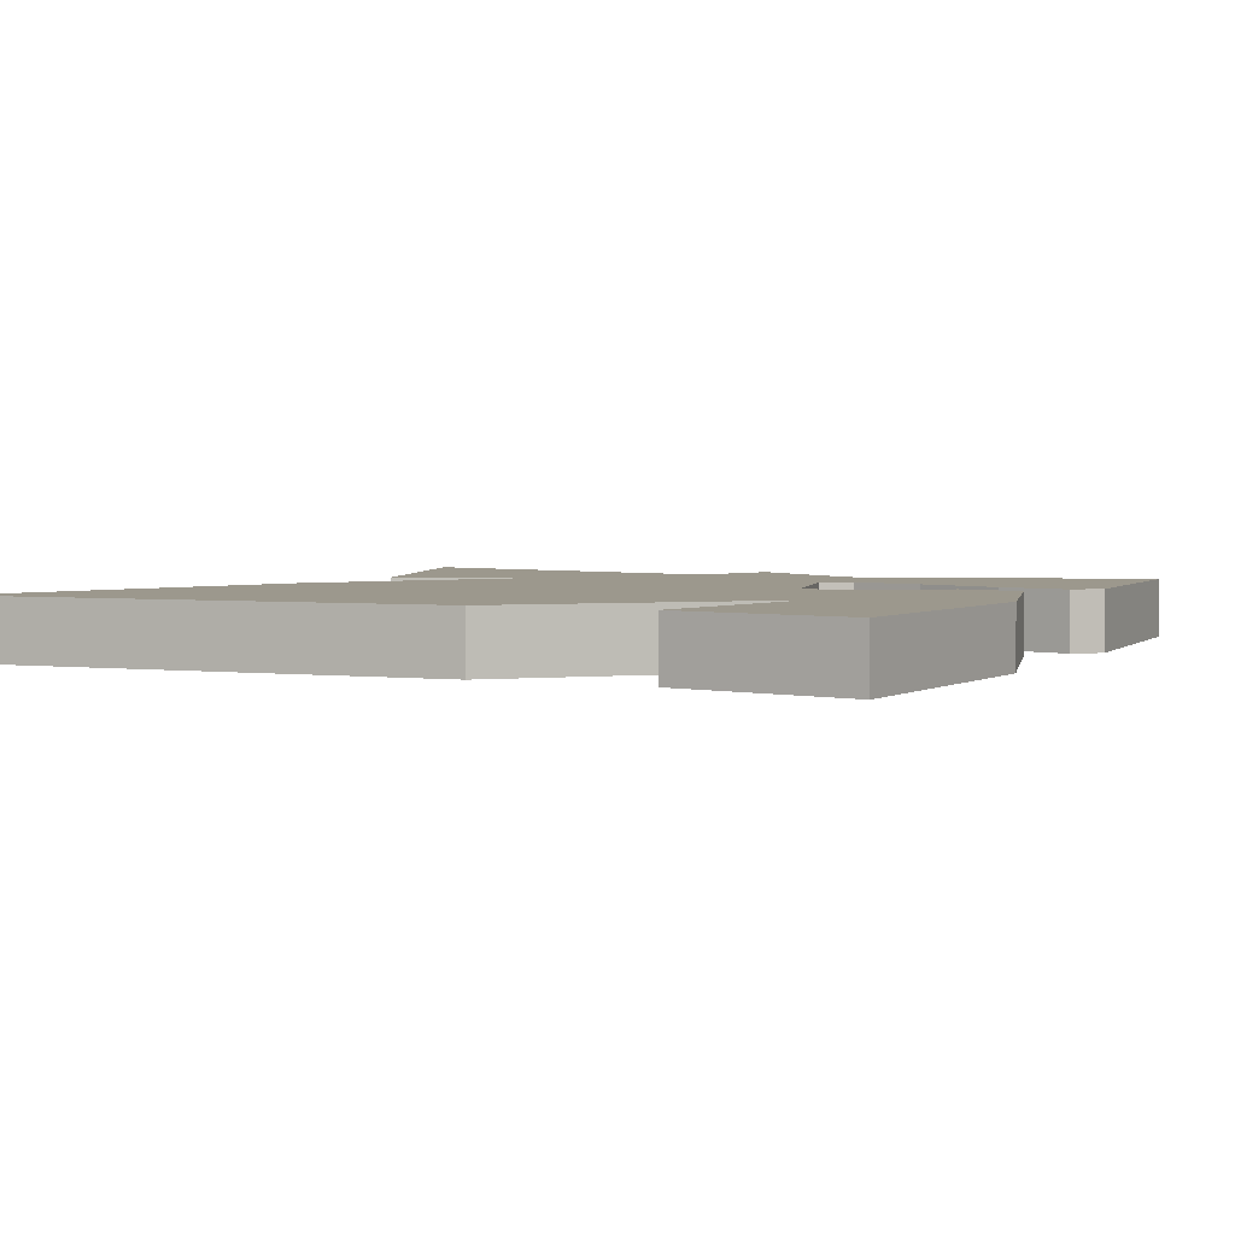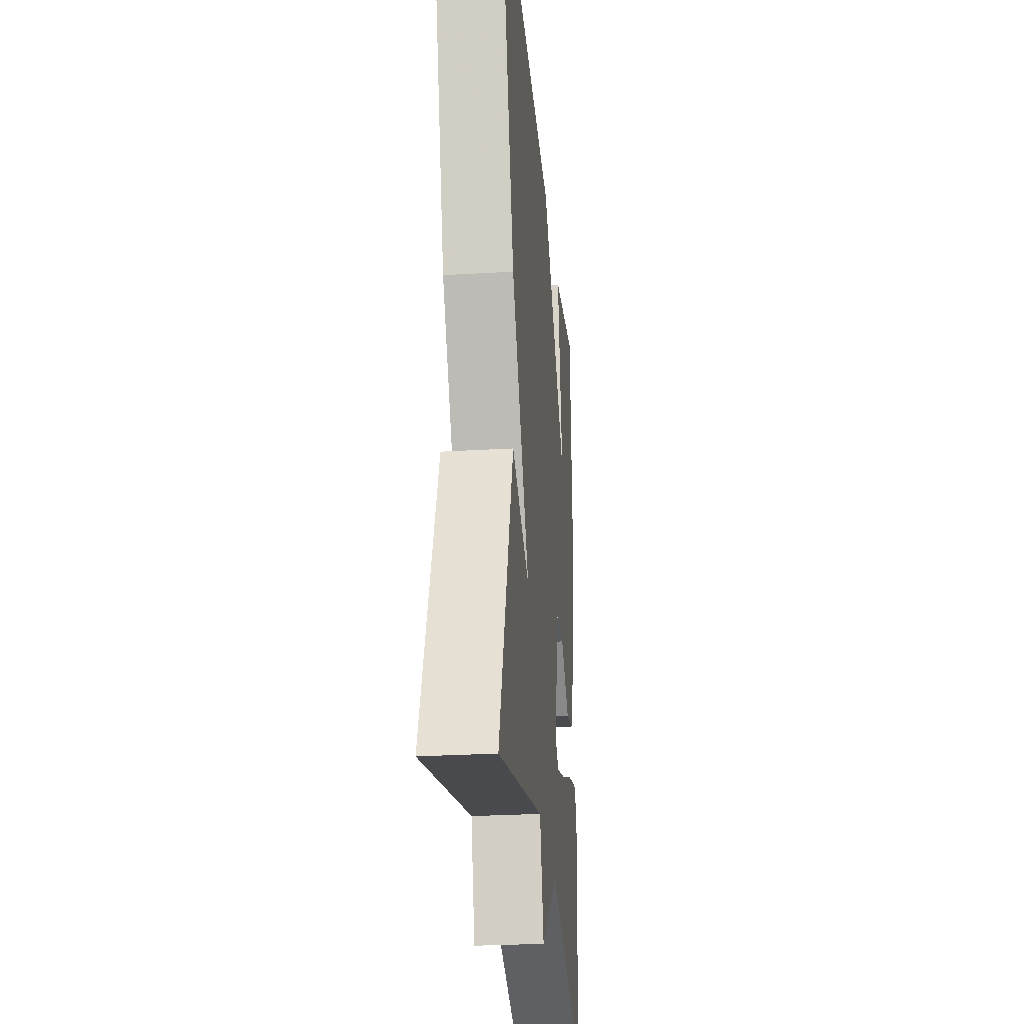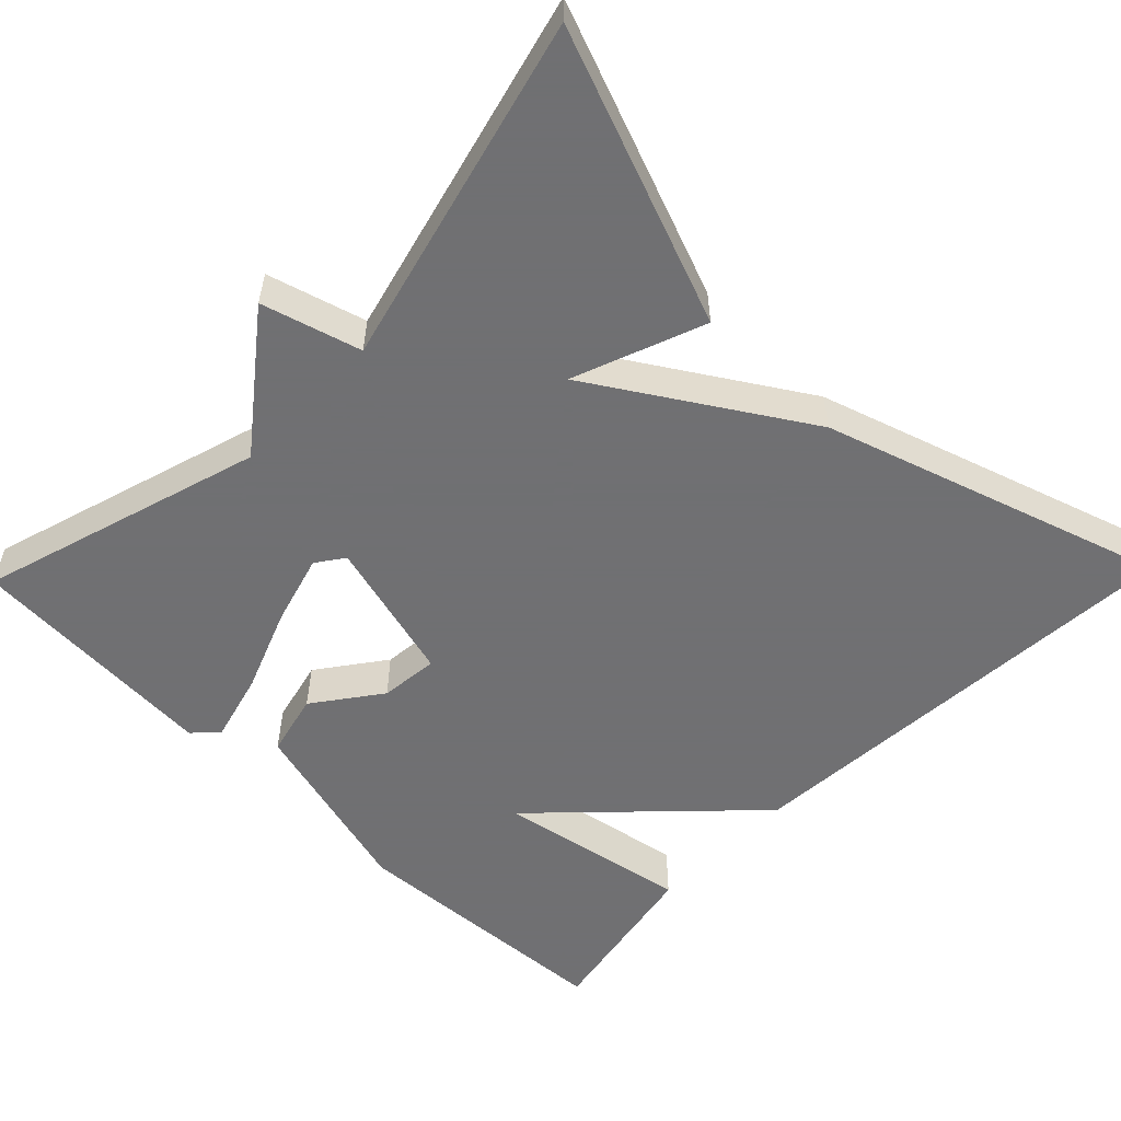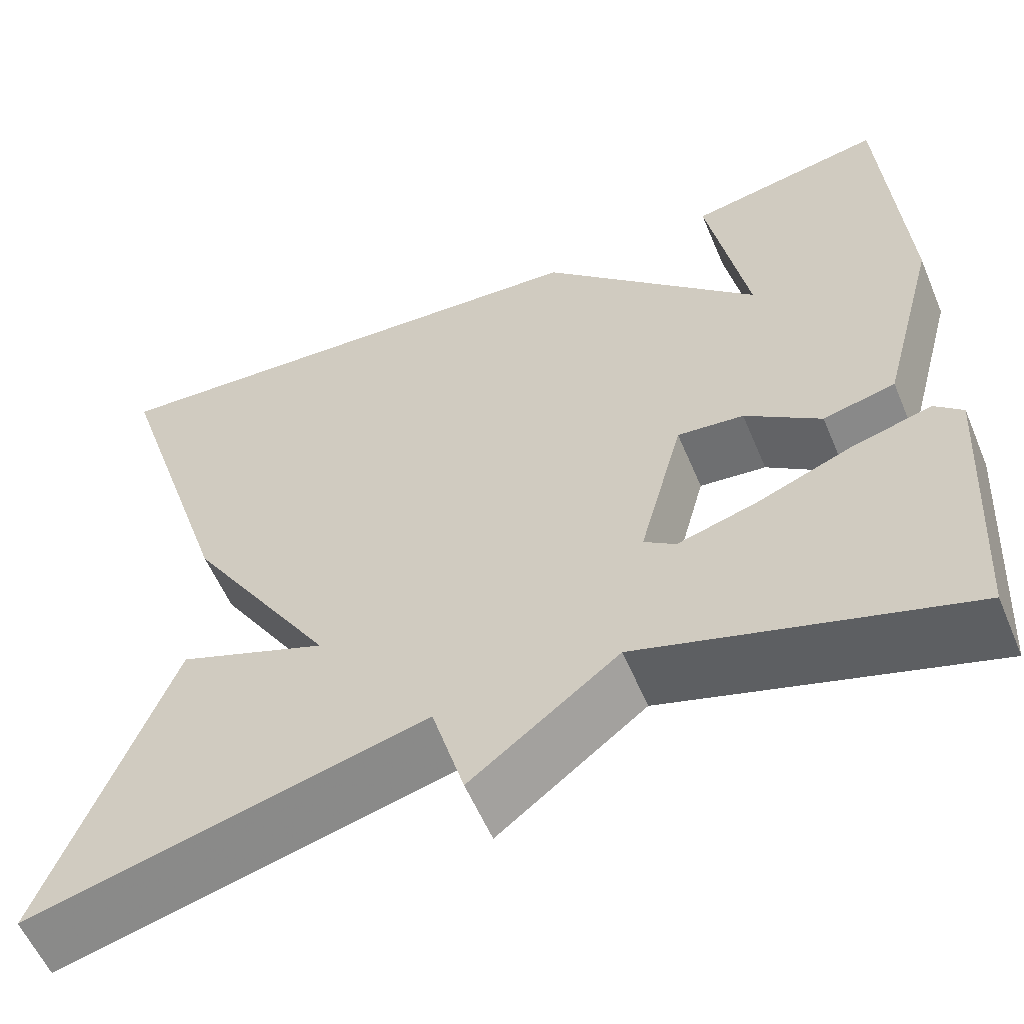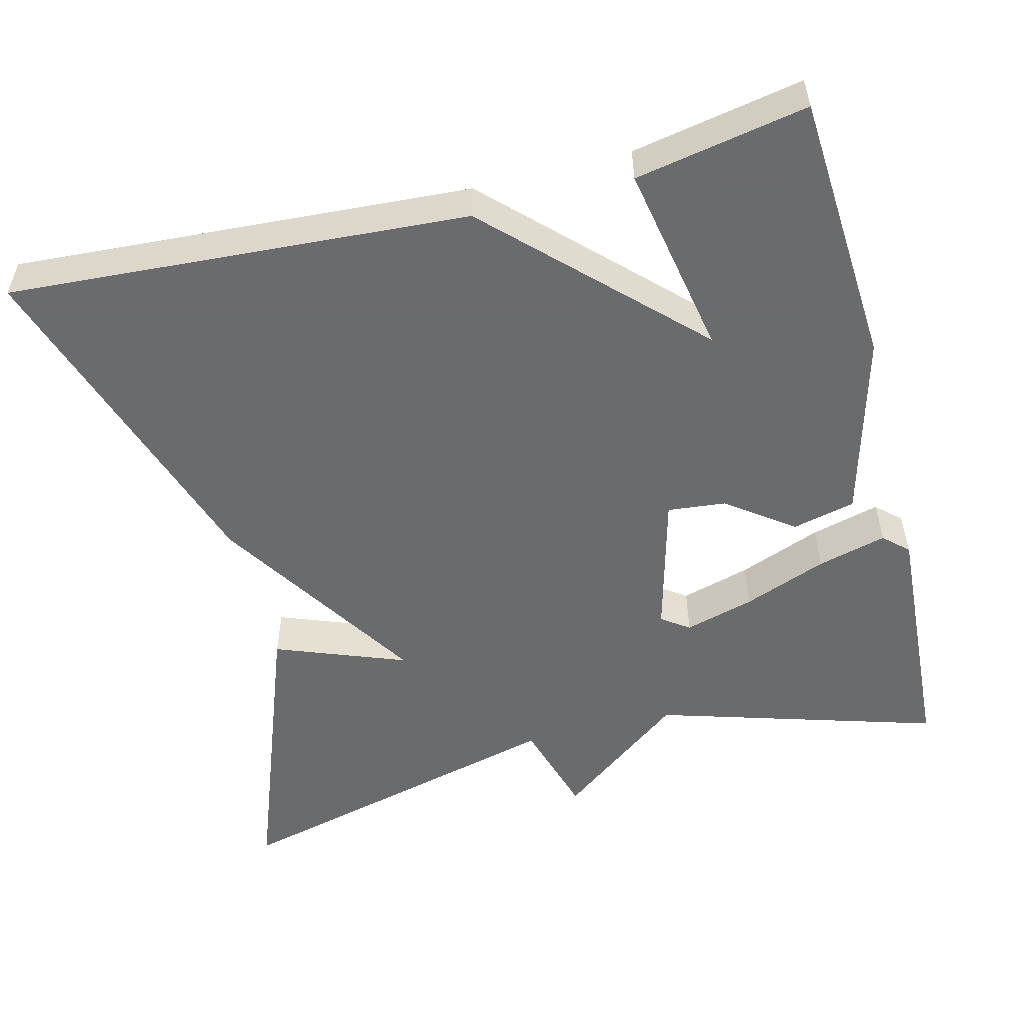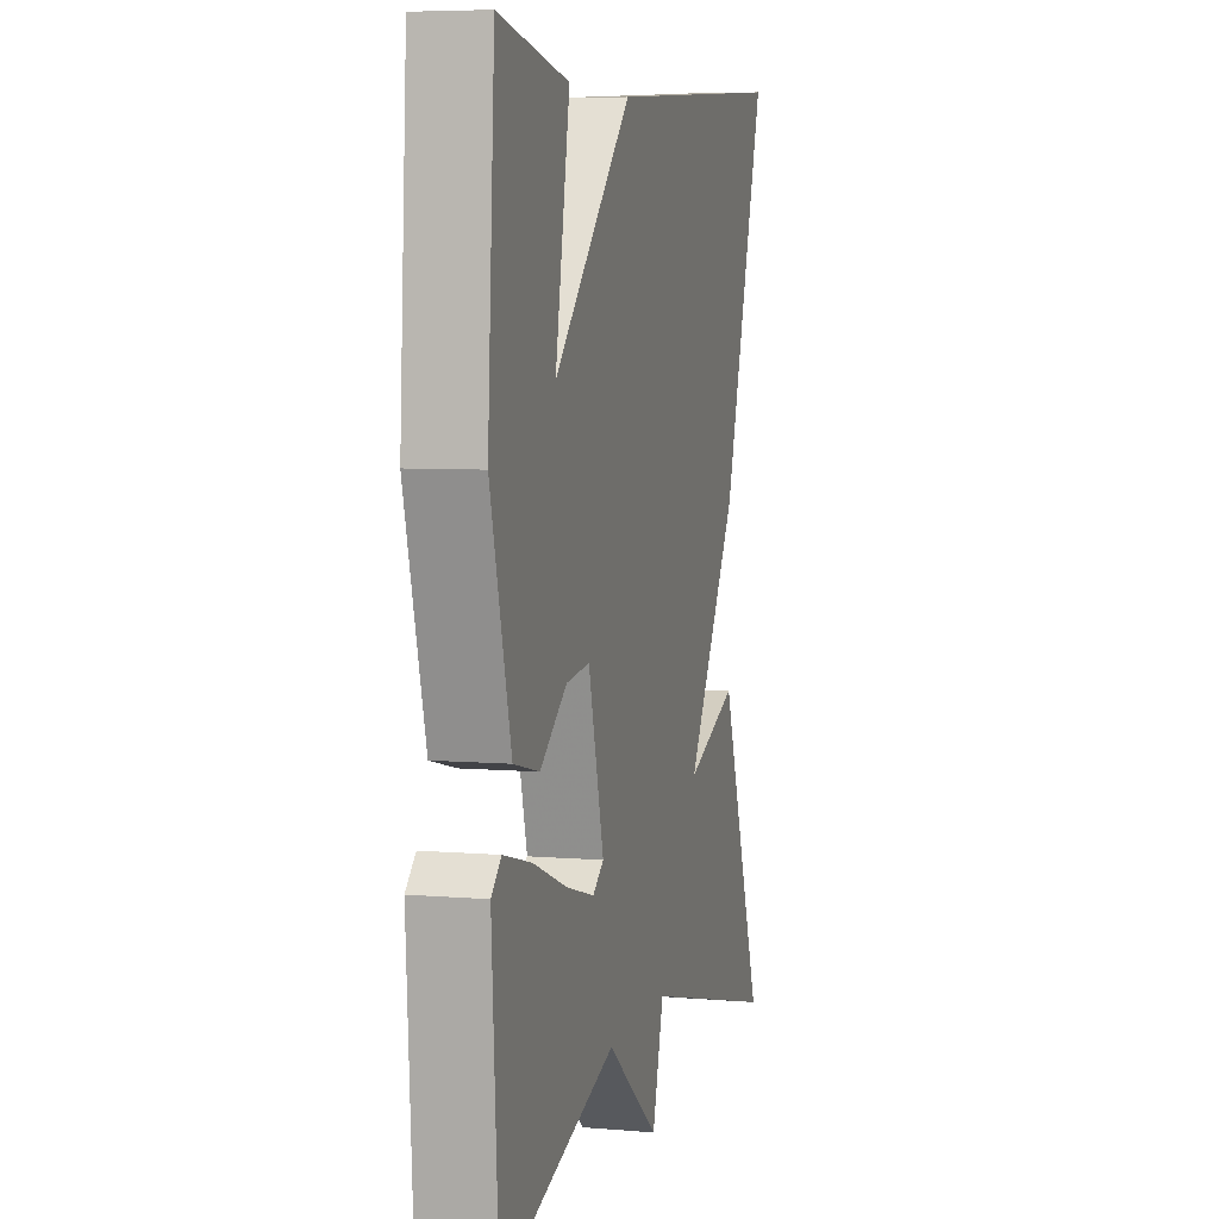
<metadata>
{"format":"obj","ext":"obj","renderer":"f3d","projection":"perspective","resolution":1024,"background":"white","views":[{"elev":3.0,"azim":26.2,"up":"+Y"},{"elev":-27.3,"azim":-84.8,"up":"+Z"},{"elev":-55.0,"azim":-134.2,"up":"+Y"},{"elev":-57.6,"azim":22.8,"up":"+Z"},{"elev":-53.2,"azim":14.5,"up":"+Y"},{"elev":6.2,"azim":104.3,"up":"+Z"}]}
</metadata>
<code>
v -0.5 0.07 0.5
v 0.082 0.07 0.46
v 0.327 0.07 0.216
v 0.282 0.07 0.46
v 0.5 0.07 0.5
v 0.522 0.07 0.154
v 0.458 0.07 -0.082
v 0.378 0.07 -0.101
v 0.294 0.07 -0.039
v 0.22 0.07 -0.031
v 0.171 0.07 -0.213
v 0.206 0.07 -0.238
v 0.295 0.07 -0.213
v 0.401 0.07 -0.172
v 0.489 0.07 -0.149
v 0.52 0.07 -0.178
v 0.5 0.07 -0.5
v 0.141 0.07 -0.39
v -0.023 0.07 -0.515
v -0.059 0.07 -0.39
v -0.5 0.07 -0.5
v -0.361 0.07 -0.132
v -0.195 0.07 -0.196
v -0.361 0.07 0.068
v -0.5 0 0.5
v 0.082 0 0.46
v 0.327 0 0.216
v 0.282 0 0.46
v 0.5 0 0.5
v 0.522 0 0.154
v 0.458 0 -0.082
v 0.378 0 -0.101
v 0.294 0 -0.039
v 0.22 0 -0.031
v 0.171 0 -0.213
v 0.206 0 -0.238
v 0.295 0 -0.213
v 0.401 0 -0.172
v 0.489 0 -0.149
v 0.52 0 -0.178
v 0.5 0 -0.5
v 0.141 0 -0.39
v -0.023 0 -0.515
v -0.059 0 -0.39
v -0.5 0 -0.5
v -0.361 0 -0.132
v -0.195 0 -0.196
v -0.361 0 0.068
f 1 2 3
f 24 1 3
f 23 24 3
f 20 21 22 23
f 20 23 3
f 18 19 20
f 16 17 18
f 15 16 18
f 14 15 18
f 13 14 18
f 12 13 18 20
f 11 12 20
f 10 11 20
f 7 8 9
f 6 7 9
f 5 6 9
f 5 9 10
f 3 4 5
f 3 5 10
f 3 10 20
f 27 26 25
f 27 25 48
f 27 48 47
f 47 46 45 44
f 27 47 44
f 44 43 42
f 42 41 40
f 42 40 39
f 42 39 38
f 42 38 37
f 44 42 37 36
f 44 36 35
f 44 35 34
f 33 32 31
f 33 31 30
f 33 30 29
f 34 33 29
f 29 28 27
f 34 29 27
f 44 34 27
f 1 25 26 2
f 2 26 27 3
f 3 27 28 4
f 4 28 29 5
f 5 29 30 6
f 6 30 31 7
f 7 31 32 8
f 8 32 33 9
f 9 33 34 10
f 10 34 35 11
f 11 35 36 12
f 12 36 37 13
f 13 37 38 14
f 14 38 39 15
f 15 39 40 16
f 16 40 41 17
f 17 41 42 18
f 18 42 43 19
f 19 43 44 20
f 20 44 45 21
f 21 45 46 22
f 22 46 47 23
f 23 47 48 24
f 24 48 25 1

</code>
